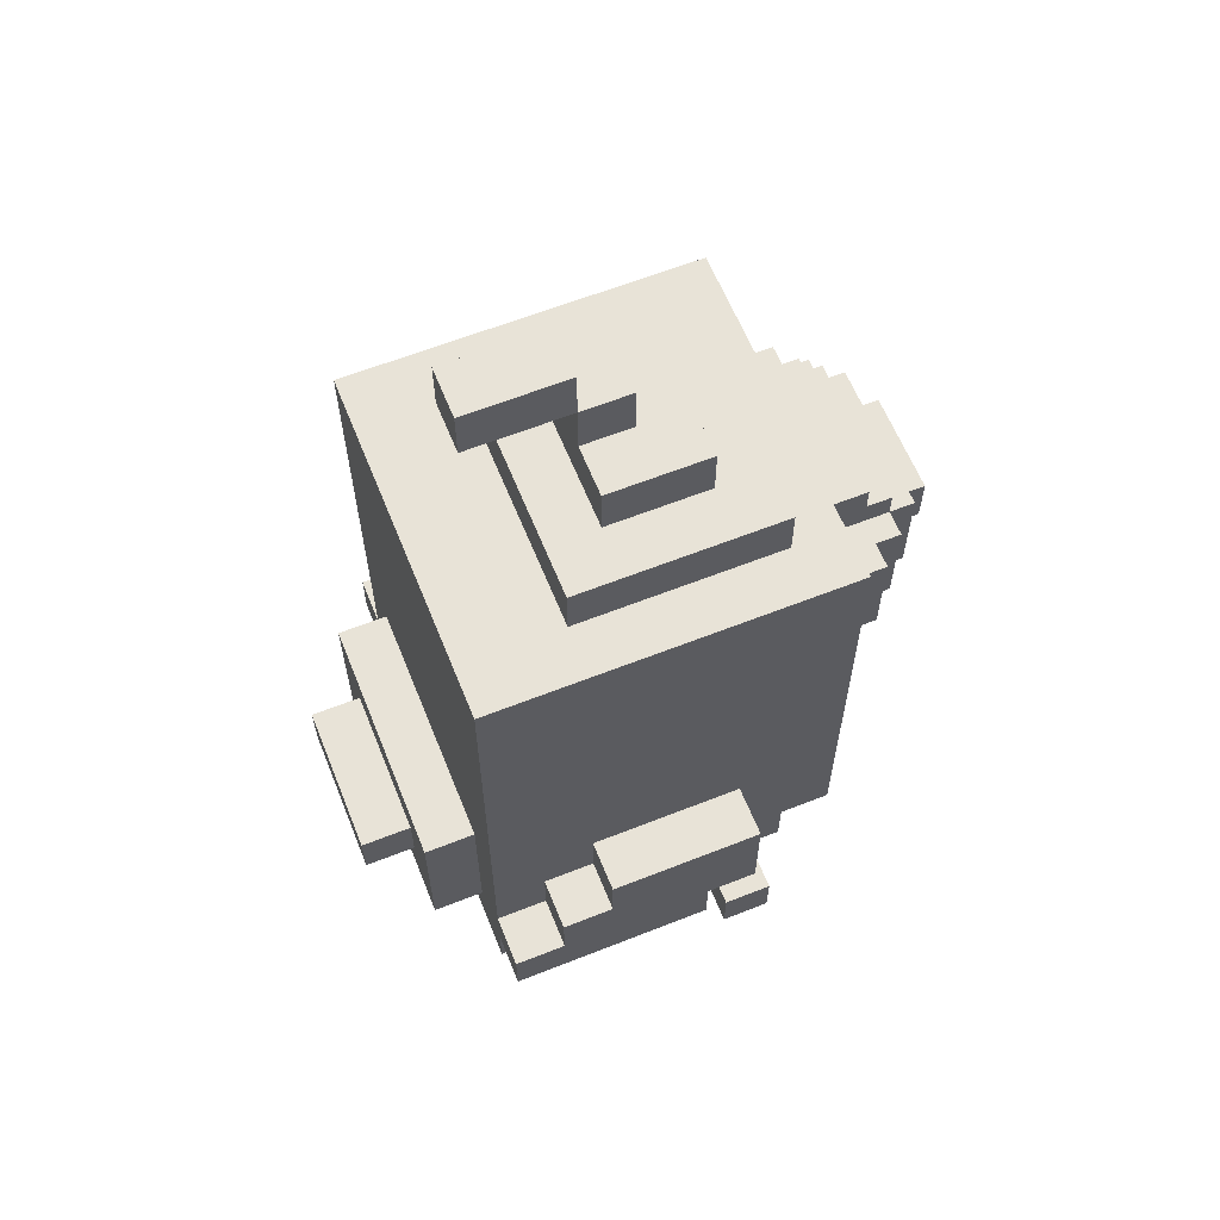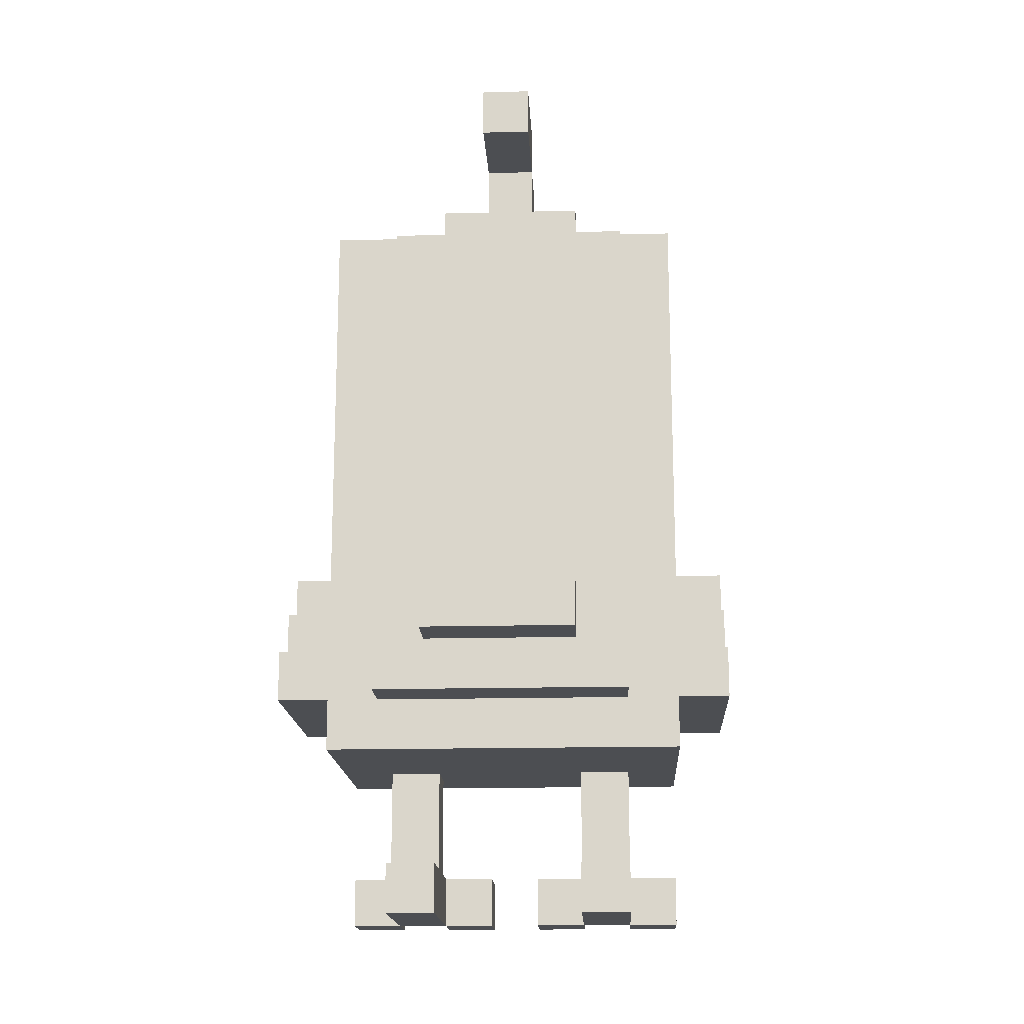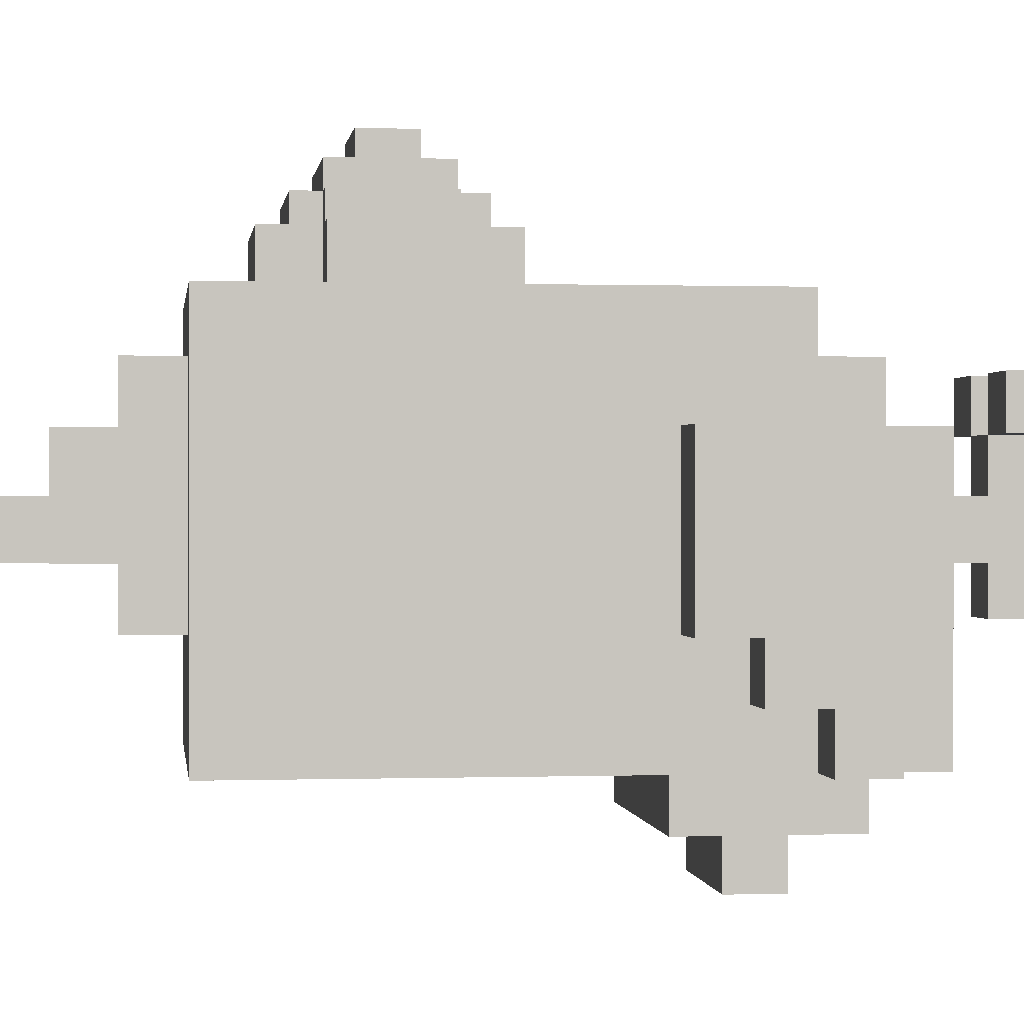
<metadata>
{"format":"obj","ext":"obj","renderer":"f3d","projection":"perspective","resolution":1024,"background":"white","views":[{"elev":62.0,"azim":-111.9,"up":"+Y"},{"elev":-16.8,"azim":-177.1,"up":"+Y"},{"elev":0.2,"azim":-97.2,"up":"+Z"}]}
</metadata>
<code>
v -10 10 -1
v -10 10 -9
v -10 12 1
v -10 12 -1
v -10 12 -7
v -10 12 -9
v -10 14 -5
v -10 14 -7
v -10 16 1
v -10 16 -5
v -8 2 3
v -8 2 1
v -8 4 3
v -8 4 1
v -8 8 1
v -8 8 -9
v -8 10 3
v -8 10 1
v -8 10 -1
v -8 10 -9
v -8 12 5
v -8 12 3
v -8 12 1
v -8 12 -1
v -8 12 -7
v -8 12 -9
v -8 14 -5
v -8 14 -7
v -8 16 1
v -8 16 -5
v -8 20 1
v -8 20 -3
v -8 22 2
v -8 22 1
v -8 22 -0
v -8 22 -2
v -8 22 -3
v -8 22 -4
v -8 26 2
v -8 26 1
v -8 26 -0
v -8 26 -2
v -8 26 -3
v -8 26 -4
v -8 28 1
v -8 28 -3
v -8 30 5
v -8 30 -9
v -6 2 1
v -6 2 -5
v -6 4 1
v -6 4 -1
v -6 4 -3
v -6 4 -5
v -6 8 -1
v -6 8 -3
v -6 10 -9
v -6 10 -11
v -6 16 -9
v -6 16 -11
v -6 22 7
v -6 22 5
v -6 26 7
v -6 26 5
v -6 30 3
v -6 30 -5
v -6 32 3
v -6 32 -5
v -5 22 8
v -5 22 7
v -5 26 8
v -5 26 7
v -4 2 3
v -4 2 1
v -4 4 3
v -4 4 1
v -4 10 -1
v -4 10 -3
v -4 12 1
v -4 12 -1
v -4 12 -11
v -4 12 -13
v -4 14 1
v -4 14 -3
v -4 14 -11
v -4 14 -13
v -4 20 7
v -4 20 5
v -4 21 8
v -4 21 7
v -4 22 9
v -4 22 8
v -4 22 5
v -4 26 9
v -4 26 8
v -4 26 5
v -4 27 8
v -4 27 7
v -4 28 7
v -4 28 5
v -4 32 1
v -4 32 -3
v -4 34 1
v -4 34 -3
v -3 23 10
v -3 23 9
v -3 25 10
v -3 25 9
v -2 34 -1
v -2 34 -3
v -2 36 -1
v -2 36 -3
v -2 36 -7
v -2 38 -3
v -2 38 -7
v 0 2 3
v 0 2 1
v 0 4 3
v 0 4 1
v 2 2 1
v 2 2 -5
v 2 4 1
v 2 4 -1
v 2 4 -3
v 2 4 -5
v 2 8 -1
v 2 8 -3
v 4 2 3
v 4 2 1
v 4 4 3
v 4 4 1
v -6 2 3
v -6 2 1
v -6 4 3
v -6 4 1
v -6 10 -1
v -6 10 -3
v -6 12 1
v -6 12 -1
v -6 14 1
v -6 14 -3
v -4 2 1
v -4 2 -5
v -4 4 1
v -4 4 -1
v -4 4 -3
v -4 4 -5
v -4 8 -1
v -4 8 -3
v -2 2 3
v -2 2 1
v -2 4 3
v -2 4 1
v 0 34 -1
v 0 34 -3
v 0 36 -1
v 0 36 -3
v 0 36 -7
v 0 38 -3
v 0 38 -7
v 1 23 10
v 1 23 9
v 1 25 10
v 1 25 9
v 2 2 3
v 2 2 1
v 2 4 3
v 2 4 1
v 2 12 -11
v 2 12 -13
v 2 14 -11
v 2 14 -13
v 2 20 7
v 2 20 5
v 2 21 8
v 2 21 7
v 2 22 9
v 2 22 8
v 2 22 5
v 2 26 9
v 2 26 8
v 2 26 5
v 2 27 8
v 2 27 7
v 2 28 7
v 2 28 5
v 2 32 1
v 2 32 -3
v 2 34 1
v 2 34 -3
v 3 22 8
v 3 22 7
v 3 26 8
v 3 26 7
v 4 2 1
v 4 2 -5
v 4 4 1
v 4 4 -1
v 4 4 -3
v 4 4 -5
v 4 8 -1
v 4 8 -3
v 4 10 -9
v 4 10 -11
v 4 16 -9
v 4 16 -11
v 4 22 7
v 4 22 5
v 4 26 7
v 4 26 5
v 4 30 3
v 4 30 -5
v 4 32 3
v 4 32 -5
v 6 2 3
v 6 2 1
v 6 4 3
v 6 4 1
v 6 8 1
v 6 8 -9
v 6 10 3
v 6 10 1
v 6 10 -1
v 6 10 -9
v 6 12 5
v 6 12 3
v 6 12 1
v 6 12 -1
v 6 12 -7
v 6 12 -9
v 6 14 -5
v 6 14 -7
v 6 16 1
v 6 16 -5
v 6 20 1
v 6 20 -3
v 6 22 2
v 6 22 1
v 6 22 -0
v 6 22 -2
v 6 22 -3
v 6 22 -4
v 6 26 2
v 6 26 1
v 6 26 -0
v 6 26 -2
v 6 26 -3
v 6 26 -4
v 6 28 1
v 6 28 -3
v 6 30 5
v 6 30 -9
v 8 10 -1
v 8 10 -9
v 8 12 1
v 8 12 -1
v 8 12 -7
v 8 12 -9
v 8 14 -5
v 8 14 -7
v 8 16 1
v 8 16 -5
v -3 23 10
v -3 25 10
v 1 23 10
v 1 25 10
v -4 22 9
v -4 26 9
v -3 23 9
v -3 25 9
v 1 23 9
v 1 25 9
v 2 22 9
v 2 26 9
v -5 22 8
v -5 26 8
v -4 21 8
v -4 22 8
v -4 26 8
v -4 27 8
v 2 21 8
v 2 22 8
v 2 26 8
v 2 27 8
v 3 22 8
v 3 26 8
v -6 22 7
v -6 26 7
v -5 22 7
v -5 26 7
v -4 20 7
v -4 21 7
v -4 27 7
v -4 28 7
v 2 20 7
v 2 21 7
v 2 27 7
v 2 28 7
v 3 22 7
v 3 26 7
v 4 22 7
v 4 26 7
v -8 12 5
v -8 30 5
v -6 22 5
v -6 26 5
v -4 20 5
v -4 22 5
v -4 26 5
v -4 28 5
v 2 20 5
v 2 22 5
v 2 26 5
v 2 28 5
v 4 22 5
v 4 26 5
v 6 12 5
v 6 30 5
v -8 2 3
v -8 4 3
v -8 10 3
v -8 12 3
v -6 2 3
v -6 4 3
v -6 30 3
v -6 32 3
v -4 2 3
v -4 4 3
v -2 2 3
v -2 4 3
v 0 2 3
v 0 4 3
v 2 2 3
v 2 4 3
v 4 2 3
v 4 4 3
v 4 30 3
v 4 32 3
v 6 2 3
v 6 4 3
v 6 10 3
v 6 12 3
v -10 12 1
v -10 16 1
v -8 8 1
v -8 10 1
v -8 12 1
v -8 16 1
v -6 2 1
v -6 4 1
v -4 2 1
v -4 4 1
v -4 32 1
v -4 34 1
v 2 2 1
v 2 4 1
v 2 32 1
v 2 34 1
v 4 2 1
v 4 4 1
v 6 8 1
v 6 10 1
v 6 12 1
v 6 16 1
v 8 12 1
v 8 16 1
v -10 10 -1
v -10 12 -1
v -8 10 -1
v -8 12 -1
v -6 4 -1
v -6 8 -1
v -4 4 -1
v -4 8 -1
v -2 34 -1
v -2 36 -1
v 0 34 -1
v 0 36 -1
v 2 4 -1
v 2 8 -1
v 4 4 -1
v 4 8 -1
v 6 10 -1
v 6 12 -1
v 8 10 -1
v 8 12 -1
v -6 10 -3
v -6 14 -3
v -4 10 -3
v -4 14 -3
v -2 36 -3
v -2 38 -3
v 0 36 -3
v 0 38 -3
v -8 2 1
v -8 4 1
v -6 2 1
v -6 4 1
v -6 12 1
v -6 14 1
v -4 2 1
v -4 4 1
v -4 12 1
v -4 14 1
v -2 2 1
v -2 4 1
v 0 2 1
v 0 4 1
v 2 2 1
v 2 4 1
v 4 2 1
v 4 4 1
v 6 2 1
v 6 4 1
v -6 10 -1
v -6 12 -1
v -4 10 -1
v -4 12 -1
v -6 4 -3
v -6 8 -3
v -4 4 -3
v -4 8 -3
v -4 32 -3
v -4 34 -3
v -2 34 -3
v -2 36 -3
v 0 34 -3
v 0 36 -3
v 2 4 -3
v 2 8 -3
v 2 32 -3
v 2 34 -3
v 4 4 -3
v 4 8 -3
v -10 14 -5
v -10 16 -5
v -8 14 -5
v -8 16 -5
v -6 2 -5
v -6 4 -5
v -6 30 -5
v -6 32 -5
v -4 2 -5
v -4 4 -5
v 2 2 -5
v 2 4 -5
v 4 2 -5
v 4 4 -5
v 4 30 -5
v 4 32 -5
v 6 14 -5
v 6 16 -5
v 8 14 -5
v 8 16 -5
v -10 12 -7
v -10 14 -7
v -8 12 -7
v -8 14 -7
v -2 36 -7
v -2 38 -7
v 0 36 -7
v 0 38 -7
v 6 12 -7
v 6 14 -7
v 8 12 -7
v 8 14 -7
v -10 10 -9
v -10 12 -9
v -8 8 -9
v -8 10 -9
v -8 12 -9
v -8 30 -9
v -6 10 -9
v -6 16 -9
v 4 10 -9
v 4 16 -9
v 6 8 -9
v 6 10 -9
v 6 12 -9
v 6 30 -9
v 8 10 -9
v 8 12 -9
v -6 10 -11
v -6 16 -11
v -4 12 -11
v -4 14 -11
v 2 12 -11
v 2 14 -11
v 4 10 -11
v 4 16 -11
v -4 12 -13
v -4 14 -13
v 2 12 -13
v 2 14 -13
v -8 2 3
v -6 2 3
v -4 2 3
v -2 2 3
v 0 2 3
v 2 2 3
v 4 2 3
v 6 2 3
v -8 2 1
v -6 2 1
v -4 2 1
v -2 2 1
v 0 2 1
v 2 2 1
v 4 2 1
v 6 2 1
v -6 2 -5
v -4 2 -5
v 2 2 -5
v 4 2 -5
v -8 8 1
v 6 8 1
v -6 8 -1
v -4 8 -1
v 2 8 -1
v 4 8 -1
v -6 8 -3
v -4 8 -3
v 2 8 -3
v 4 8 -3
v -8 8 -9
v 6 8 -9
v -8 10 3
v 6 10 3
v -8 10 1
v 6 10 1
v -10 10 -1
v -8 10 -1
v 6 10 -1
v 8 10 -1
v -10 10 -9
v -8 10 -9
v -6 10 -9
v 4 10 -9
v 6 10 -9
v 8 10 -9
v -6 10 -11
v 4 10 -11
v -8 12 5
v 6 12 5
v -8 12 3
v 6 12 3
v -10 12 1
v -8 12 1
v 6 12 1
v 8 12 1
v -10 12 -1
v -8 12 -1
v 6 12 -1
v 8 12 -1
v -4 12 -11
v 2 12 -11
v -4 12 -13
v 2 12 -13
v -6 14 1
v -4 14 1
v -6 14 -3
v -4 14 -3
v -4 20 7
v 2 20 7
v -4 20 5
v 2 20 5
v -4 21 8
v 2 21 8
v -4 21 7
v 2 21 7
v -4 22 9
v 2 22 9
v -5 22 8
v -4 22 8
v 2 22 8
v 3 22 8
v -6 22 7
v -5 22 7
v 3 22 7
v 4 22 7
v -6 22 5
v -4 22 5
v 2 22 5
v 4 22 5
v -3 23 10
v 1 23 10
v -3 23 9
v 1 23 9
v -2 36 -3
v 0 36 -3
v -2 36 -7
v 0 36 -7
v -8 4 3
v -6 4 3
v -4 4 3
v -2 4 3
v 0 4 3
v 2 4 3
v 4 4 3
v 6 4 3
v -8 4 1
v -6 4 1
v -4 4 1
v -2 4 1
v 0 4 1
v 2 4 1
v 4 4 1
v 6 4 1
v -6 4 -1
v -4 4 -1
v 2 4 -1
v 4 4 -1
v -6 4 -3
v -4 4 -3
v 2 4 -3
v 4 4 -3
v -6 4 -5
v -4 4 -5
v 2 4 -5
v 4 4 -5
v -6 10 -1
v -4 10 -1
v -6 10 -3
v -4 10 -3
v -6 12 1
v -4 12 1
v -6 12 -1
v -4 12 -1
v -10 12 -7
v -8 12 -7
v 6 12 -7
v 8 12 -7
v -10 12 -9
v -8 12 -9
v 6 12 -9
v 8 12 -9
v -10 14 -5
v -8 14 -5
v 6 14 -5
v 8 14 -5
v -10 14 -7
v -8 14 -7
v 6 14 -7
v 8 14 -7
v -4 14 -11
v 2 14 -11
v -4 14 -13
v 2 14 -13
v -10 16 1
v -8 16 1
v 6 16 1
v 8 16 1
v -10 16 -5
v -8 16 -5
v 6 16 -5
v 8 16 -5
v -6 16 -9
v 4 16 -9
v -6 16 -11
v 4 16 -11
v -3 25 10
v 1 25 10
v -3 25 9
v 1 25 9
v -4 26 9
v 2 26 9
v -5 26 8
v -4 26 8
v 2 26 8
v 3 26 8
v -6 26 7
v -5 26 7
v 3 26 7
v 4 26 7
v -6 26 5
v -4 26 5
v 2 26 5
v 4 26 5
v -4 27 8
v 2 27 8
v -4 27 7
v 2 27 7
v -4 28 7
v 2 28 7
v -4 28 5
v 2 28 5
v -8 30 5
v 6 30 5
v -6 30 3
v 4 30 3
v -6 30 -5
v 4 30 -5
v -8 30 -9
v 6 30 -9
v -6 32 3
v 4 32 3
v -4 32 1
v 2 32 1
v -4 32 -3
v 2 32 -3
v -6 32 -5
v 4 32 -5
v -4 34 1
v 2 34 1
v -2 34 -1
v 0 34 -1
v -4 34 -3
v -2 34 -3
v 0 34 -3
v 2 34 -3
v -2 36 -1
v 0 36 -1
v -2 36 -3
v 0 36 -3
v -2 38 -3
v 0 38 -3
v -2 38 -7
v 0 38 -7
f 4 2 1
f 5 2 4
f 6 2 5
f 7 4 3
f 7 5 4
f 8 5 7
f 9 7 3
f 10 7 9
f 13 12 11
f 14 12 13
f 18 16 15
f 19 16 18
f 20 16 19
f 22 18 17
f 22 19 18
f 23 19 22
f 24 19 23
f 28 26 25
f 29 22 21
f 29 23 22
f 30 28 27
f 31 29 21
f 31 30 29
f 32 30 31
f 33 31 21
f 34 32 31
f 34 31 33
f 35 32 34
f 36 32 35
f 37 30 32
f 37 32 36
f 38 30 37
f 39 33 21
f 39 34 33
f 39 35 34
f 40 35 39
f 41 36 35
f 41 35 40
f 42 38 37
f 42 36 41
f 42 37 36
f 43 38 42
f 44 30 38
f 44 38 43
f 45 40 39
f 45 43 42
f 45 41 40
f 45 42 41
f 46 44 43
f 46 43 45
f 47 45 39
f 47 39 21
f 47 46 45
f 48 28 30
f 48 46 47
f 48 26 28
f 48 44 46
f 48 30 44
f 51 50 49
f 52 50 51
f 53 50 52
f 54 50 53
f 55 53 52
f 56 53 55
f 59 58 57
f 60 58 59
f 63 62 61
f 64 62 63
f 67 66 65
f 68 66 67
f 71 70 69
f 72 70 71
f 75 74 73
f 76 74 75
f 80 78 77
f 83 80 79
f 84 78 80
f 84 80 83
f 85 82 81
f 86 82 85
f 90 88 87
f 92 90 89
f 93 88 90
f 93 90 92
f 94 92 91
f 95 92 94
f 97 96 95
f 98 96 97
f 99 96 98
f 100 96 99
f 103 102 101
f 104 102 103
f 107 106 105
f 108 106 107
f 111 110 109
f 112 110 111
f 114 113 112
f 115 113 114
f 118 117 116
f 119 117 118
f 122 121 120
f 123 121 122
f 124 121 123
f 125 121 124
f 126 124 123
f 127 124 126
f 130 129 128
f 131 129 130
f 132 133 134
f 134 133 135
f 136 137 139
f 138 139 140
f 139 137 141
f 140 139 141
f 142 143 144
f 144 143 145
f 145 143 146
f 146 143 147
f 145 146 148
f 148 146 149
f 150 151 152
f 152 151 153
f 154 155 156
f 156 155 157
f 157 158 159
f 159 158 160
f 161 162 163
f 163 162 164
f 165 166 167
f 167 166 168
f 169 170 171
f 171 170 172
f 173 174 176
f 175 176 178
f 176 174 179
f 178 176 179
f 177 178 180
f 180 178 181
f 181 182 183
f 183 182 184
f 184 182 185
f 185 182 186
f 187 188 189
f 189 188 190
f 191 192 193
f 193 192 194
f 195 196 197
f 197 196 198
f 198 196 199
f 199 196 200
f 198 199 201
f 201 199 202
f 203 204 205
f 205 204 206
f 207 208 209
f 209 208 210
f 211 212 213
f 213 212 214
f 215 216 217
f 217 216 218
f 219 220 222
f 222 220 223
f 223 220 224
f 221 222 226
f 222 223 226
f 226 223 227
f 227 223 228
f 229 230 232
f 225 226 233
f 226 227 233
f 231 232 234
f 225 233 235
f 233 234 235
f 235 234 236
f 225 235 237
f 235 236 238
f 237 235 238
f 238 236 239
f 239 236 240
f 236 234 241
f 240 236 241
f 241 234 242
f 225 237 243
f 237 238 243
f 238 239 243
f 243 239 244
f 239 240 245
f 244 239 245
f 241 242 246
f 245 240 246
f 240 241 246
f 246 242 247
f 242 234 248
f 247 242 248
f 243 244 249
f 246 247 249
f 244 245 249
f 245 246 249
f 247 248 250
f 249 247 250
f 243 249 251
f 225 243 251
f 249 250 251
f 234 232 252
f 251 250 252
f 232 230 252
f 250 248 252
f 248 234 252
f 253 254 256
f 256 254 257
f 257 254 258
f 255 256 259
f 256 257 259
f 259 257 260
f 255 259 261
f 261 259 262
f 265 264 263
f 266 264 265
f 269 268 267
f 270 268 269
f 271 269 267
f 272 268 270
f 273 271 267
f 273 272 271
f 274 268 272
f 274 272 273
f 278 276 275
f 279 276 278
f 281 278 277
f 282 278 281
f 283 280 279
f 284 280 283
f 285 283 282
f 286 283 285
f 289 288 287
f 290 288 289
f 295 292 291
f 296 292 295
f 297 294 293
f 298 294 297
f 301 300 299
f 302 300 301
f 305 304 303
f 306 304 305
f 307 305 303
f 308 305 307
f 309 304 306
f 310 304 309
f 311 307 303
f 314 304 310
f 315 312 311
f 316 314 313
f 317 315 311
f 317 316 315
f 317 311 303
f 318 314 316
f 318 316 317
f 318 304 314
f 323 320 319
f 324 320 323
f 329 328 327
f 330 328 329
f 333 332 331
f 334 332 333
f 337 326 325
f 338 326 337
f 339 336 335
f 340 336 339
f 341 322 321
f 342 322 341
f 347 344 343
f 348 344 347
f 351 350 349
f 352 350 351
f 357 354 353
f 358 354 357
f 359 356 355
f 360 356 359
f 361 346 345
f 362 346 361
f 365 364 363
f 366 364 365
f 369 368 367
f 370 368 369
f 373 372 371
f 374 372 373
f 377 376 375
f 378 376 377
f 381 380 379
f 382 380 381
f 385 384 383
f 386 384 385
f 389 388 387
f 390 388 389
f 393 392 391
f 394 392 393
f 395 396 397
f 397 396 398
f 399 400 403
f 403 400 404
f 401 402 405
f 405 402 406
f 407 408 409
f 409 408 410
f 411 412 413
f 413 412 414
f 415 416 417
f 417 416 418
f 419 420 421
f 421 420 422
f 423 424 425
f 423 425 427
f 425 426 427
f 427 426 428
f 423 427 431
f 431 427 432
f 429 430 433
f 433 430 434
f 435 436 437
f 437 436 438
f 439 440 443
f 443 440 444
f 445 446 447
f 447 446 448
f 441 442 449
f 449 442 450
f 451 452 453
f 453 452 454
f 455 456 457
f 457 456 458
f 459 460 461
f 461 460 462
f 463 464 465
f 465 464 466
f 467 468 470
f 470 468 471
f 469 470 473
f 471 472 473
f 470 471 473
f 473 472 474
f 469 473 475
f 474 472 476
f 469 475 477
f 475 476 477
f 477 476 478
f 478 476 479
f 476 472 480
f 479 476 480
f 478 479 481
f 481 479 482
f 483 484 485
f 485 484 486
f 483 485 487
f 486 484 488
f 483 487 489
f 487 488 489
f 488 484 490
f 489 488 490
f 491 492 493
f 493 492 494
f 503 496 495
f 504 496 503
f 505 498 497
f 506 498 505
f 507 500 499
f 508 500 507
f 509 502 501
f 510 502 509
f 511 505 504
f 512 505 511
f 513 509 508
f 514 509 513
f 517 516 515
f 518 516 517
f 519 516 518
f 520 516 519
f 521 517 515
f 522 519 518
f 523 519 522
f 524 516 520
f 525 523 522
f 525 524 523
f 525 521 515
f 525 522 521
f 526 516 524
f 526 524 525
f 529 528 527
f 530 528 529
f 535 532 531
f 536 532 535
f 539 534 533
f 540 534 539
f 541 538 537
f 542 538 541
f 545 544 543
f 546 544 545
f 551 548 547
f 552 548 551
f 553 550 549
f 554 550 553
f 557 556 555
f 558 556 557
f 561 560 559
f 562 560 561
f 565 564 563
f 566 564 565
f 569 568 567
f 570 568 569
f 574 572 571
f 575 572 574
f 578 574 573
f 579 576 575
f 581 578 577
f 582 574 578
f 582 578 581
f 583 580 579
f 583 579 575
f 584 580 583
f 587 586 585
f 588 586 587
f 591 590 589
f 592 590 591
f 593 594 601
f 601 594 602
f 595 596 603
f 603 596 604
f 597 598 605
f 605 598 606
f 599 600 607
f 607 600 608
f 602 603 609
f 609 603 610
f 606 607 611
f 611 607 612
f 613 614 617
f 617 614 618
f 615 616 619
f 619 616 620
f 621 622 623
f 623 622 624
f 625 626 627
f 627 626 628
f 629 630 633
f 633 630 634
f 631 632 635
f 635 632 636
f 637 638 641
f 641 638 642
f 639 640 643
f 643 640 644
f 645 646 647
f 647 646 648
f 649 650 653
f 653 650 654
f 651 652 655
f 655 652 656
f 657 658 659
f 659 658 660
f 661 662 663
f 663 662 664
f 665 666 668
f 668 666 669
f 667 668 672
f 669 670 673
f 671 672 675
f 672 668 676
f 675 672 676
f 673 674 677
f 669 673 677
f 677 674 678
f 679 680 681
f 681 680 682
f 683 684 685
f 685 684 686
f 687 688 689
f 689 688 690
f 687 689 691
f 690 688 692
f 687 691 693
f 691 692 693
f 692 688 694
f 693 692 694
f 695 696 697
f 697 696 698
f 695 697 699
f 698 696 700
f 695 699 701
f 699 700 701
f 700 696 702
f 701 700 702
f 703 704 705
f 705 704 706
f 703 705 707
f 707 705 708
f 706 704 709
f 709 704 710
f 711 712 713
f 713 712 714
f 715 716 717
f 717 716 718

</code>
